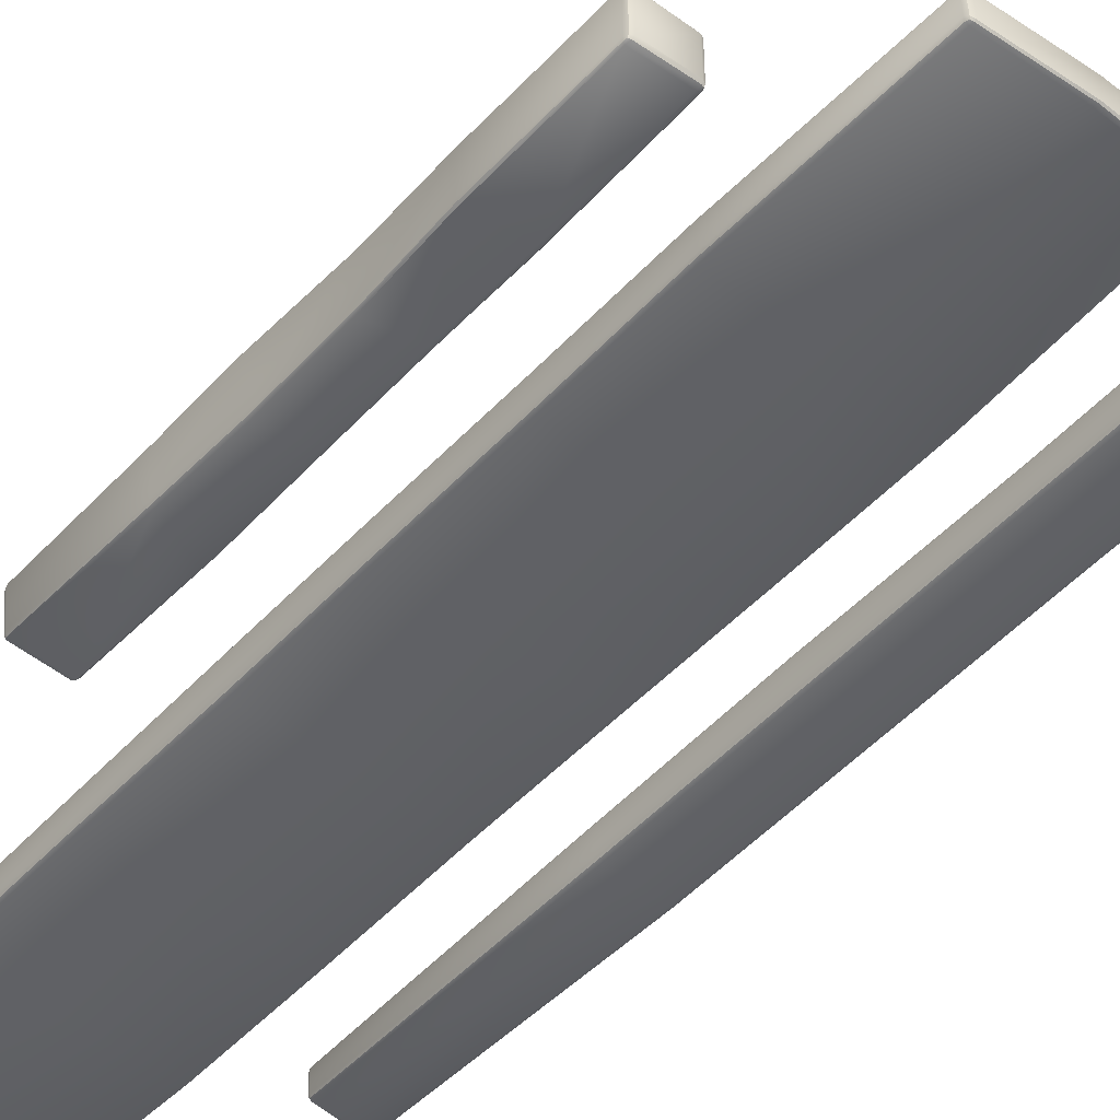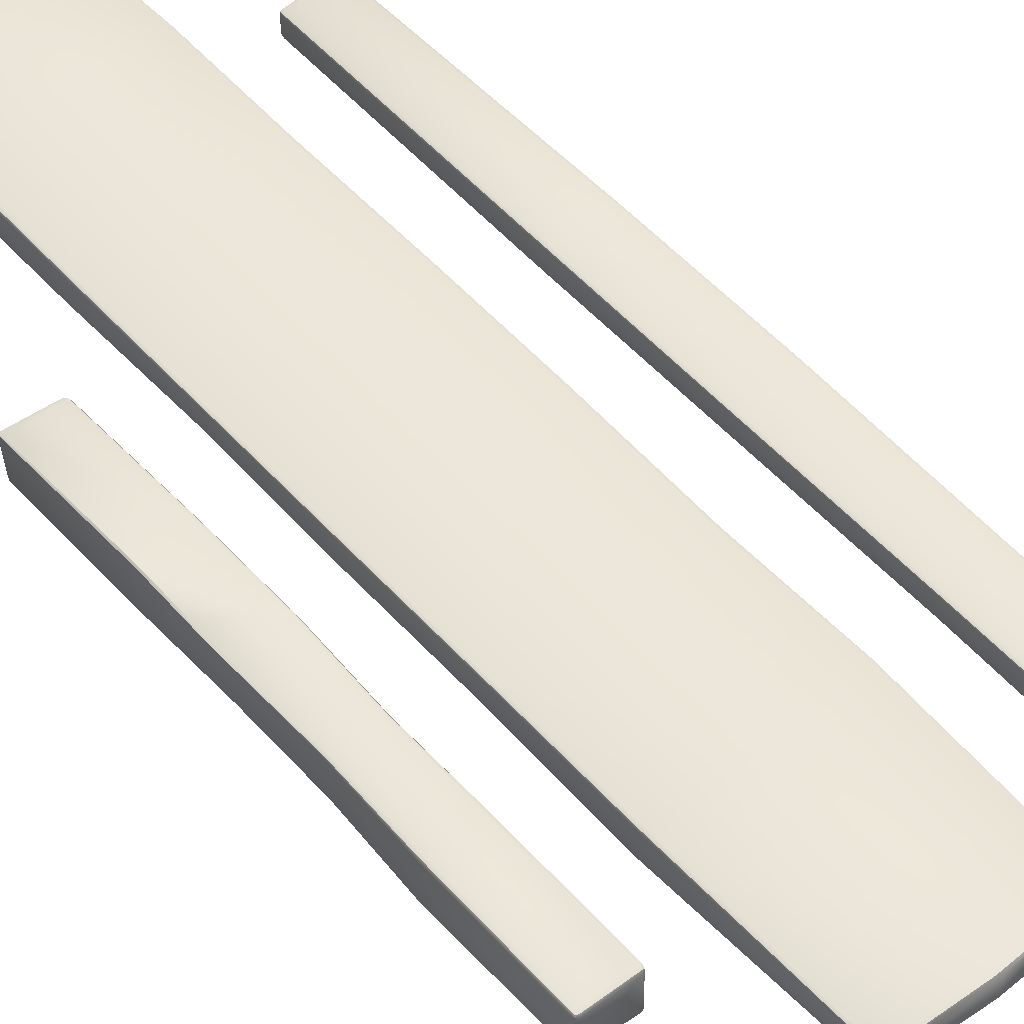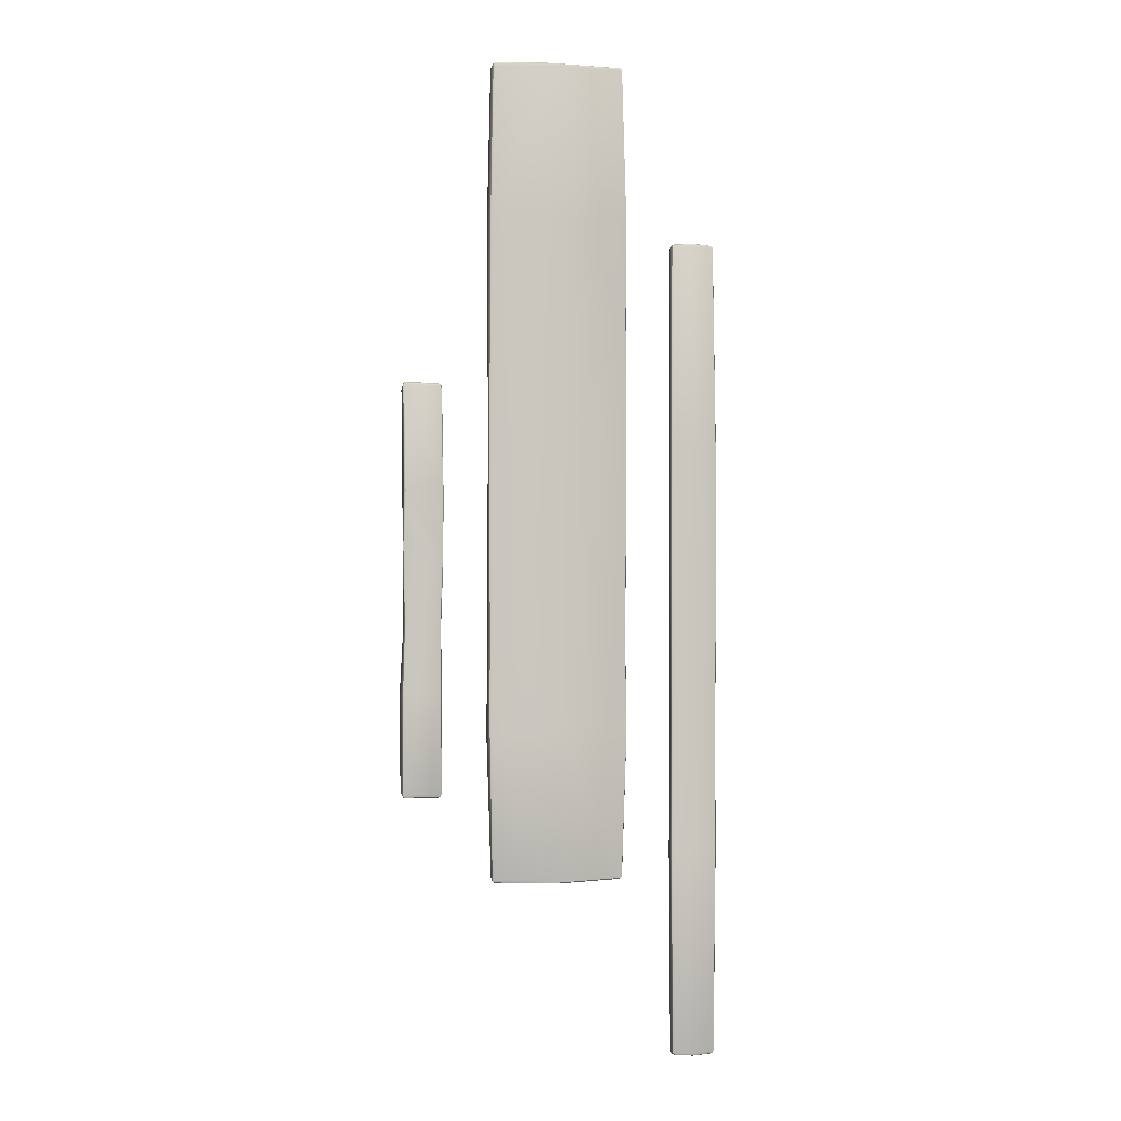
<metadata>
{"format":"obj","ext":"obj","renderer":"f3d","projection":"perspective","resolution":1024,"background":"white","views":[{"elev":-47.2,"azim":140.4,"up":"+Y"},{"elev":50.8,"azim":140.3,"up":"+Y"},{"elev":-0.9,"azim":170.0,"up":"+Z"}]}
</metadata>
<code>
o 2x12x6_Cube.012
v -1.153 -0.2454 3.257
v -1.162 -0.241 1.446
v -1.141 -0.5465 1.452
v 0.2008 -0.2208 -6.295
v 1.158 -0.1949 -3.829
v 1.11 -0.2234 -6.265
v 1.208 -0.2403 1.447
v 1.206 -0.2433 3.277
v 1.199 -0.5483 3.268
v 0.02468 -0.2084 4.942
v -1.067 -0.2239 7.486
v 0.05026 -0.2169 7.519
v -1.091 -0.272 7.494
v -1.16 -0.24 4.905
v -1.144 -0.5506 4.943
v 0.02459 -0.2156 1.451
v -1.116 -0.1936 1.447
v -1.106 -0.1978 3.257
v 1.186 -0.5419 -2.039
v 1.207 -0.2422 -3.719
v 1.203 -0.2435 -2.048
v 1.149 -0.1994 4.942
v 1.099 -0.223 7.483
v 1.197 -0.2474 4.943
v 1.146 -0.2718 7.489
v 1.144 -0.5167 7.488
v 1.197 -0.5538 4.943
v -1.162 -0.246 -0.2201
v -1.139 -0.2561 -2.038
v -1.156 -0.5577 -2.027
v -1.053 -0.2267 -6.222
v -1.136 -0.2055 -3.677
v 0.02668 -0.232 -3.719
v 0.0241 -0.5882 4.943
v -1.05 -0.5482 7.465
v -1.111 -0.5987 4.943
v 0.05065 -0.5706 -6.289
v 1.077 -0.5582 -6.25
v 1.157 -0.606 -3.715
v 1.208 -0.2402 -0.2197
v 1.19 -0.5457 -0.225
v 1.175 -0.528 1.454
v 1.156 -0.1968 -2.048
v 0.02438 -0.2198 -2.042
v 0.02474 -0.2232 -0.2227
v -1.108 -0.6056 -2.027
v 0.02396 -0.6105 -2.035
v 0.01478 -0.5545 -0.2124
v 1.164 -0.1932 -0.2198
v 0.02468 -0.2183 3.269
v 1.159 -0.1958 3.277
v -1.097 -0.5979 -0.2234
v -1.148 -0.5514 -0.2241
v -1.1 -0.5998 3.269
v 0.02558 -0.5825 3.269
v 1.136 -0.5903 -2.039
v 1.204 -0.5565 -3.795
v 1.147 -0.6012 5.055
v -0.000504 -0.6228 1.425
v -1.091 -0.595 1.452
v 1.147 -0.5969 3.268
v 1.139 -0.5936 -0.225
v 0.02562 -0.598 -3.715
v -1.089 -0.2087 -2.038
v -1.114 -0.1985 -0.2199
v -1.155 -0.5611 -3.718
v -1.163 -0.2537 -3.798
v 0.1451 -0.2515 7.572
v -1.013 -0.528 7.532
v 0.02448 -0.5557 7.578
v 1.153 -0.2716 -6.263
v -1.023 -0.2442 -6.288
v 0.02497 -0.5467 -6.346
v -1.041 -0.5475 -6.288
v 1.163 -0.1933 1.447
v 1.088 -0.2423 7.539
v 1.097 -0.5658 7.489
v 0.1779 -0.5783 7.522
v -1.074 -0.5722 -6.227
v 1.13 -0.5092 -6.257
v 1.122 -0.5782 1.453
v -1.085 -0.2745 -6.237
v -1.099 -0.5241 -6.236
v -1.134 -0.1923 4.947
v -0.018 -0.2546 -6.346
v 1.06 -0.5372 -6.306
v 1.086 -0.5403 7.538
v -1.126 -0.6092 -3.718
v -1.026 -0.2722 7.544
v -1.149 -0.5515 3.269
v -1.081 -0.4997 7.483
v 1.087 -0.2723 -6.313
v -1.071 -0.5343 7.473
v -1.058 -0.5334 7.506
v -1.06 -0.5132 7.517
v -1.026 -0.5424 7.513
v -1.045 -0.2382 7.528
v -1.072 -0.2445 7.522
v -1.072 -0.2731 7.529
v -1.085 -0.2375 7.49
v -1.053 -0.5645 -6.27
v -1.081 -0.5564 -6.263
v -1.082 -0.5345 -6.271
v -1.092 -0.5586 -6.231
v -1.074 -0.2402 -6.228
v -1.062 -0.2404 -6.262
v -1.066 -0.2599 -6.272
v -1.033 -0.2318 -6.269
v 1.09 -0.5578 7.524
v 1.121 -0.5494 7.517
v 1.127 -0.5277 7.523
v 1.13 -0.5511 7.489
v 1.133 -0.2375 7.486
v 1.123 -0.2379 7.516
v 1.129 -0.2583 7.524
v 1.091 -0.2291 7.523
v 1.112 -0.5435 -6.254
v 1.101 -0.5428 -6.283
v 1.108 -0.5228 -6.291
v 1.066 -0.5514 -6.29
v 1.142 -0.2376 -6.264
v 1.131 -0.2444 -6.292
v 1.099 -0.238 -6.299
v 1.133 -0.2732 -6.297
v 0.0325 -0.5633 -6.33
v 0.06383 -0.2307 -6.332
v 0.06941 -0.5723 7.561
v 0.06746 -0.2272 7.559
v -1.124 -0.2221 -2.038
v -1.156 -0.2194 -3.73
v 1.193 -0.2083 -3.751
v 1.19 -0.2098 -2.048
v -1.15 -0.2071 1.447
v -1.148 -0.212 -0.2201
v 1.197 -0.2064 -0.2197
v 1.196 -0.2065 1.447
v -1.153 -0.2061 4.935
v -1.14 -0.2114 3.257
v 1.193 -0.2093 3.277
v 1.183 -0.2133 4.943
v 1.171 -0.5761 -2.039
v 1.191 -0.5912 -3.74
v -1.146 -0.5953 -3.718
v -1.142 -0.5918 -2.027
v 1.158 -0.5627 1.454
v 1.174 -0.5798 -0.2249
v -1.132 -0.5851 -0.2238
v -1.126 -0.5807 1.452
v 1.183 -0.5877 4.976
v 1.183 -0.5825 3.268
v -1.134 -0.5857 3.269
v -1.134 -0.5847 4.943
f 1 2 3
f 4 5 6
f 7 8 9
f 10 11 12
f 13 14 15
f 16 17 18
f 19 20 21
f 22 12 23
f 24 25 26
f 27 9 8
f 28 29 30
f 31 32 33
f 34 35 36
f 37 38 39
f 21 40 41
f 42 41 40
f 27 8 24
f 43 44 45
f 46 47 48
f 43 45 49
f 22 10 12
f 16 50 51
f 46 48 52
f 53 2 28
f 36 54 55
f 56 48 47
f 19 57 20
f 58 34 55
f 59 55 54
f 36 55 34
f 59 54 60
f 59 61 55
f 56 62 48
f 37 39 63
f 16 18 50
f 64 65 45
f 44 33 32
f 66 29 67
f 60 52 48
f 68 69 70
f 4 33 5
f 71 20 57
f 72 73 74
f 75 49 45
f 76 68 70
f 58 77 78
f 79 37 63
f 60 48 59
f 71 57 80
f 59 81 61
f 34 78 35
f 67 82 83
f 84 10 50
f 85 86 73
f 76 70 87
f 72 85 73
f 16 45 65
f 46 63 47
f 79 63 88
f 10 84 11
f 59 48 62
f 24 26 27
f 58 55 61
f 42 40 7
f 68 89 69
f 43 33 44
f 75 45 16
f 22 50 10
f 66 30 29
f 53 3 2
f 90 15 14
f 47 63 39
f 21 41 19
f 7 9 42
f 90 14 1
f 1 3 90
f 28 30 53
f 58 78 34
f 59 62 81
f 47 39 56
f 16 65 17
f 44 32 64
f 64 45 44
f 46 88 63
f 84 50 18
f 13 15 91
f 43 5 33
f 16 51 75
f 67 83 66
f 22 51 50
f 85 92 86
f 31 33 4
f 91 93 94 95
f 35 96 94 93
f 69 95 94 96
f 89 97 98 99
f 11 100 98 97
f 13 99 98 100
f 74 101 102 103
f 79 104 102 101
f 83 103 102 104
f 82 105 106 107
f 31 108 106 105
f 72 107 106 108
f 87 109 110 111
f 77 112 110 109
f 26 111 110 112
f 25 113 114 115
f 23 116 114 113
f 76 115 114 116
f 80 117 118 119
f 38 120 118 117
f 86 119 118 120
f 6 121 122 123
f 71 124 122 121
f 92 123 122 124
f 69 89 99 95
f 95 99 13 91
f 72 74 103 107
f 107 103 83 82
f 37 79 101 125
f 125 101 74 73
f 4 6 123 126
f 126 123 92 85
f 71 80 119 124
f 124 119 86 92
f 76 87 111 115
f 115 111 26 25
f 78 77 109 127
f 127 109 87 70
f 12 11 97 128
f 128 97 89 68
f 67 29 129 130
f 130 129 64 32
f 21 20 131 132
f 132 131 5 43
f 28 2 133 134
f 134 133 17 65
f 7 40 135 136
f 136 135 49 75
f 1 14 137 138
f 138 137 84 18
f 24 8 139 140
f 140 139 51 22
f 57 19 141 142
f 142 141 56 39
f 30 66 143 144
f 144 143 88 46
f 41 42 145 146
f 146 145 81 62
f 3 53 147 148
f 148 147 52 60
f 9 27 149 150
f 150 149 58 61
f 15 90 151 152
f 152 151 54 36
f 66 83 104 143
f 143 104 79 88
f 80 57 142 117
f 117 142 39 38
f 46 52 147 144
f 144 147 53 30
f 65 64 129 134
f 134 129 29 28
f 19 41 146 141
f 141 146 62 56
f 32 31 105 130
f 130 105 82 67
f 60 54 151 148
f 148 151 90 3
f 18 17 133 138
f 138 133 2 1
f 42 9 150 145
f 145 150 61 81
f 36 35 93 152
f 152 93 91 15
f 11 84 137 100
f 100 137 14 13
f 27 26 112 149
f 149 112 77 58
f 25 24 140 113
f 113 140 22 23
f 8 7 136 139
f 139 136 75 51
f 40 21 132 135
f 135 132 43 49
f 20 71 121 131
f 131 121 6 5
f 38 37 125 120
f 120 125 73 86
f 31 4 126 108
f 108 126 85 72
f 35 78 127 96
f 96 127 70 69
f 23 12 128 116
f 116 128 68 76
o 2x4x6_Cube.014
v -2.682 -0.6019 1.054
v -2.324 -0.5694 -1.208
v -2.325 -0.5731 1.052
v -2.014 -0.5773 1.063
v -2.323 -0.5739 4.524
v -2.616 -0.5476 4.488
v -2.02 -0.5582 4.501
v -1.978 -0.5634 1.063
v -1.985 -0.5425 4.499
v -1.979 -0.5519 -1.183
v -2.015 -0.5663 -1.186
v -1.985 -0.5431 -3.589
v -2.02 -0.5583 -3.589
v -1.969 -0.569 -5.827
v -2.004 -0.5832 -5.827
v -2.333 -0.571 -3.568
v -2.328 -0.5771 -5.827
v -2.693 -0.6032 -5.802
v -2.678 -0.6022 -1.172
v -2.678 -0.5975 -3.587
v -2.627 -0.564 -9.269
v -2.727 -0.5915 -5.802
v -2.662 -0.5498 -9.267
v -2.712 -0.5859 -3.588
v -2.333 -0.5682 -9.29
v -2.629 -0.5497 -9.303
v -2.331 -0.5541 -9.324
v -2.656 -0.5434 -9.295
v -2.016 -0.5485 -9.27
v -2.015 -0.5346 -9.305
v -1.981 -0.5325 -9.269
v -1.988 -0.5268 -9.297
v -2.017 -0.5017 -9.319
v -1.981 -0.4996 -9.302
v -2.324 -0.5203 -9.338
v -1.978 -0.275 -9.3
v -2.013 -0.2754 -9.317
v -2.32 -0.2771 -9.34
v -2.64 -0.252 -9.3
v -2.323 -0.243 -9.326
v -2.638 -0.2861 -9.314
v -2.011 -0.2411 -9.302
v -2.672 -0.2869 -9.298
v -2.667 -0.259 -9.292
v -2.628 -0.5155 -9.317
v -2.663 -0.5159 -9.3
v -2.677 -0.5157 -9.265
v -2.687 -0.2872 -9.262
v -2.739 -0.5583 -5.802
v -2.719 -0.2519 -5.83
v -2.704 -0.2184 -5.83
v -2.674 -0.2527 -9.264
v -2.714 -0.2576 -3.594
v -2.699 -0.2242 -3.594
v -2.734 -0.2374 -1.163
v -2.719 -0.2042 -1.164
v -2.725 -0.5527 -3.589
v -2.712 -0.591 -1.172
v -2.727 -0.5579 -1.172
v -2.732 -0.5573 1.053
v -2.717 -0.5904 1.054
v -2.729 -0.2434 1.053
v -2.715 -0.2101 1.053
v -2.676 -0.2501 4.496
v -2.687 -0.2844 4.493
v -2.672 -0.2851 4.528
v -2.669 -0.2565 4.523
v -2.653 -0.4991 4.519
v -2.668 -0.496 4.484
v -2.651 -0.5311 4.486
v -2.645 -0.5255 4.513
v -2.619 -0.5334 4.522
v -2.617 -0.4997 4.536
v -2.323 -0.5599 4.558
v -2.324 -0.526 4.572
v -2.018 -0.5441 4.535
v -2.018 -0.5102 4.549
v -2.009 -0.2744 4.548
v -2.311 -0.2712 4.57
v -2.007 -0.2402 4.534
v -2.322 -0.2371 4.556
v -1.975 -0.2748 4.532
v -1.98 -0.2467 4.526
v -1.984 -0.5093 4.532
v -1.969 -0.5077 4.497
v -1.961 -0.2746 4.496
v -1.973 -0.2403 4.498
v -1.991 -0.5367 4.527
v -1.961 -0.5293 1.063
v -1.938 -0.249 1.056
v -1.949 -0.2156 1.056
v -1.931 -0.2395 -1.17
v -1.942 -0.2063 -1.17
v -1.943 -0.2542 -3.595
v -1.954 -0.2208 -3.595
v -1.962 -0.5176 -1.182
v -1.968 -0.5086 -3.589
v -1.953 -0.5347 -5.827
v -1.931 -0.2442 -5.827
v -1.942 -0.211 -5.827
v -1.963 -0.2745 -9.264
v -1.976 -0.2406 -9.266
v -1.983 -0.2471 -9.294
v -1.967 -0.4975 -9.267
v -2.01 -0.2269 -9.267
v -2.324 -0.2288 -9.292
v -1.975 -0.1992 -5.827
v -2.327 -0.2271 -5.825
v -2.324 -0.2246 -3.602
v -2.669 -0.206 -5.83
v -2.64 -0.2379 -9.266
v -2.664 -0.2118 -3.594
v -2.685 -0.1927 -1.165
v -2.327 -0.2203 -1.173
v -2.681 -0.198 1.053
v -2.328 -0.217 1.056
v -1.983 -0.2032 1.056
v -1.975 -0.1944 -1.17
v -1.987 -0.2083 -3.596
v -2.007 -0.226 4.499
v -2.327 -0.2229 4.522
v -2.643 -0.235 4.498
v -2.641 -0.2492 4.532
v -2.637 -0.2833 4.545
f 153 154 155
f 156 155 154
f 155 157 158
f 155 158 153
f 155 159 157
f 155 156 159
f 160 161 159 156
f 162 160 156 163
f 156 154 163
f 164 162 163 165
f 165 163 154
f 166 164 165 167
f 168 167 165
f 165 154 168
f 168 169 167
f 168 170 169
f 168 154 171
f 168 172 170
f 168 171 172
f 173 170 174 175
f 176 174 170 172
f 173 169 170
f 177 173 178 179
f 173 175 180 178
f 173 177 169
f 181 177 179 182
f 181 169 177
f 183 166 167 181
f 181 182 184 183
f 181 167 169
f 185 186 184 182
f 182 179 187 185
f 188 186 185 189
f 190 189 185
f 190 185 187
f 191 192 190 193
f 192 194 189 190
f 193 190 187
f 193 195 196 191
f 193 197 198 195
f 193 187 197
f 197 178 180 198
f 179 178 197 187
f 195 198 199 200
f 199 198 180 175
f 175 174 201 199
f 202 200 199
f 202 199 201
f 203 204 200 202
f 202 205 206 203
f 201 205 202
f 205 207 208 206
f 207 205 209
f 201 209 205
f 176 210 211 209
f 209 201 174 176
f 207 209 211
f 212 211 210 213
f 211 212 214
f 211 214 207
f 207 214 215 208
f 216 215 214 217
f 217 214 212
f 217 218 219 216
f 220 218 217 221
f 217 212 221
f 221 222 223 220
f 213 222 221 212
f 158 224 223 222
f 153 158 222 213
f 213 210 171 153
f 225 220 223 224
f 158 157 226 224
f 224 226 227 225
f 157 159 228 226
f 226 228 229 227
f 230 227 229
f 231 225 227
f 230 231 227
f 232 233 231 230
f 230 234 235 232
f 230 229 236 234
f 234 236 237 238
f 238 239 235 234
f 237 236 240 161
f 229 228 240 236
f 159 161 240 228
f 241 237 161 160
f 242 238 237
f 242 237 241
f 238 242 243 239
f 242 244 245 243
f 241 244 242
f 244 246 247 245
f 246 244 248
f 241 248 244
f 249 248 162 164
f 248 241 160 162
f 246 248 249
f 250 249 164 166
f 249 250 251
f 249 251 246
f 246 251 252 247
f 251 253 254 252
f 253 251 250
f 253 188 255 254
f 253 256 186 188
f 253 250 256
f 256 183 184 186
f 256 250 166 183
f 189 194 255 188
f 257 254 255 194
f 258 257 194 192
f 252 254 257 259
f 257 258 260
f 257 260 259
f 261 259 260
f 261 260 262
f 263 260 258
f 263 262 260
f 262 263 204 203
f 203 206 264 262
f 261 262 264
f 206 208 265 264
f 264 265 266
f 264 266 261
f 267 268 266
f 269 266 268
f 261 266 270
f 267 266 265
f 269 270 266
f 245 247 271 270
f 243 245 270 269
f 261 270 271
f 247 252 259 271
f 261 271 259
f 239 243 269 272
f 268 272 269
f 272 232 235 239
f 272 273 233 232
f 268 273 272
f 273 274 275 233
f 268 274 273
f 274 216 219 275
f 274 267 215 216
f 268 267 274
f 276 275 219 218
f 233 275 276 231
f 225 276 218 220
f 231 276 225
f 208 215 267 265
f 263 191 196 204
f 263 258 192 191
f 200 204 196 195
f 172 171 210 176
f 153 171 154
o 4x4x3_Cube.017
v 2.061 -0.5421 2.032
v 2.616 -0.511 2.029
v 2.612 -0.48 2.048
v 2.074 -0.5102 2.051
v 2.037 -0.5104 2.029
v 2.037 -0.5371 2.022
v 2.073 -0.03162 2.061
v 2.037 -0.02394 2.039
v 2.634 -0.01124 2.078
v 2.645 0.02158 2.06
v 2.07 0.000759 2.043
v 2.67 -0.01216 2.06
v 2.67 0.01613 2.052
v 2.647 -0.4914 2.03
v 2.685 -0.01061 2.019
v 2.679 0.0236 2.016
v 2.662 -0.5017 1.988
v 2.642 -0.5094 2.021
v 2.649 -0.5169 1.988
v 2.62 -0.5248 1.987
v 2.042 -0.5571 1.99
v 2.627 -0.5514 0.3167
v 2.598 -0.5673 0.3166
v 2.602 -0.548 -0.8052
v 2.575 -0.5641 -0.7295
v 2.035 -0.5924 0.5403
v 2.027 -0.5442 1.986
v 2.009 -0.5836 0.3763
v 2.013 -0.5688 -0.8262
v 2.048 -0.5808 -0.8915
v 2.065 -0.5993 -2.061
v 2.031 -0.5874 -2.004
v 2.584 -0.546 -1.905
v 2.611 -0.5303 -1.965
v 2.669 -0.5448 -3.066
v 2.647 -0.5605 -3.028
v 2.662 -0.5249 -4.751
v 2.642 -0.54 -4.745
v 2.058 -0.5915 -3.214
v 2.024 -0.5866 -3.125
v 2.032 -0.5484 -4.772
v 2.066 -0.555 -4.767
v 2.069 -0.5403 -4.818
v 2.629 -0.5258 -4.797
v 2.039 -0.5399 -4.811
v 2.018 -0.5318 -4.775
v 2.033 -0.5189 -4.821
v 2.01 -0.5689 -3.088
v 2.034 -0.02894 -4.817
v 2.019 -0.0308 -4.771
v 2.021 0.003436 -3.097
v 2.036 0.03775 -3.097
v 2.025 0.003719 -4.775
v 2.035 0.007767 -1.974
v 2.05 0.03191 -1.969
v 2.013 0.06214 -0.8138
v 2 0.03857 -0.8578
v 2.017 -0.5541 -1.981
v 1.999 -0.5355 -0.7992
v 1.998 -0.5515 0.3087
v 1.997 0.02392 0.3155
v 2.012 0.04578 0.3526
v 2.034 0.00614 1.992
v 2.02 -0.01336 1.987
v 2.042 -0.00191 2.032
v 2.021 -0.5101 1.978
v 2.068 0.01547 1.997
v 2.662 0.03695 2.014
v 2.046 0.05404 0.4415
v 2.048 0.07178 -0.7904
v 2.641 0.06898 0.2616
v 2.66 0.05484 0.2945
v 2.677 0.05495 -0.6506
v 2.651 0.06905 -0.3754
v 2.646 0.04007 -1.966
v 2.612 0.05351 -1.979
v 2.084 0.0426 -1.959
v 2.07 0.05209 -3.098
v 2.041 0.01744 -4.777
v 2.642 0.04951 -3.089
v 2.676 0.03542 -3.089
v 2.673 0.02034 -4.779
v 2.639 0.02608 -4.779
v 2.636 0.01214 -4.82
v 2.057 0.003827 -4.818
v 2.665 0.01195 -4.812
v 2.687 0.006363 -4.778
v 2.671 -0.008035 -4.819
v 2.689 0.001228 -3.088
v 2.671 -0.4899 -4.761
v 2.655 -0.4931 -4.802
v 2.679 -0.51 -3.082
v 2.625 -0.4957 -2.016
v 2.616 -0.5127 -0.8917
v 2.657 0.006241 -1.929
v 2.685 0.02104 -0.7152
v 2.667 0.02089 0.3085
v 2.642 -0.5161 0.3164
v 2.653 -0.5192 -4.79
v 2.619 -0.4945 -4.818
v 2.07 -0.5087 -4.838
v 2.634 -0.01958 -4.835
v 2.07 -0.02759 -4.834
v 2.034 -0.002519 -4.81
f 277 278 279 280
f 280 281 282 277
f 280 283 284 281
f 285 280 279
f 285 283 280
f 286 287 283 285
f 285 288 289 286
f 285 279 290 288
f 291 292 289 288
f 288 290 293 291
f 293 290 294 295
f 279 278 294 290
f 296 295 294 278
f 297 296 278 277
f 298 295 296 299
f 299 296 297
f 300 298 299 301
f 302 301 299
f 299 297 302
f 302 297 303 304
f 304 305 306 302
f 302 306 301
f 307 306 305 308
f 306 307 309
f 306 309 301
f 310 300 301 309
f 311 310 309 312
f 312 309 307
f 313 311 312 314
f 314 312 315
f 312 307 315
f 316 317 318 315
f 308 316 315 307
f 314 315 318
f 314 318 319 320
f 318 317 321 319
f 322 323 321 317
f 324 322 317 316
f 325 323 322 326
f 327 326 322
f 327 322 324
f 328 329 326 327
f 327 330 331 328
f 324 330 327
f 332 331 330 333
f 334 333 330
f 324 334 330
f 308 305 335 334
f 334 324 316 308
f 334 335 333
f 336 335 305 304
f 337 335 336
f 337 333 335
f 333 337 338 332
f 339 338 337 340
f 340 337 336
f 340 284 341 339
f 281 284 340 342
f 340 336 342
f 342 303 282 281
f 304 303 342 336
f 297 277 282 303
f 283 287 341 284
f 343 339 341 287
f 344 343 287 286
f 343 345 338 339
f 345 343 344
f 332 338 345 346
f 347 346 345
f 345 344 347
f 292 348 347 344
f 348 349 350 347
f 347 350 346
f 349 351 352 350
f 350 352 353
f 350 353 346
f 346 353 331 332
f 328 331 353 354
f 354 353 352
f 354 355 329 328
f 355 354 356
f 354 352 356
f 357 358 359 356
f 351 357 356 352
f 355 356 359
f 355 359 360 361
f 359 358 362 360
f 363 364 362 358
f 365 363 358 357
f 363 366 367 364
f 363 368 366
f 363 365 368
f 366 368 311 313
f 368 369 310 311
f 365 369 368
f 369 370 300 310
f 370 369 371
f 365 371 369
f 372 371 351 349
f 371 365 357 351
f 370 371 372
f 373 372 349 348
f 374 372 373
f 374 370 372
f 370 374 298 300
f 374 293 295 298
f 373 293 374
f 291 373 348 292
f 373 291 293
f 366 313 375 367
f 314 320 375 313
f 376 367 375 320
f 320 319 377 376
f 364 367 376 378
f 379 376 377
f 379 378 376
f 361 360 378 379
f 379 325 380 361
f 379 377 323 325
f 326 329 380 325
f 355 361 380 329
f 378 360 362 364
f 377 319 321 323
f 344 286 289 292

</code>
